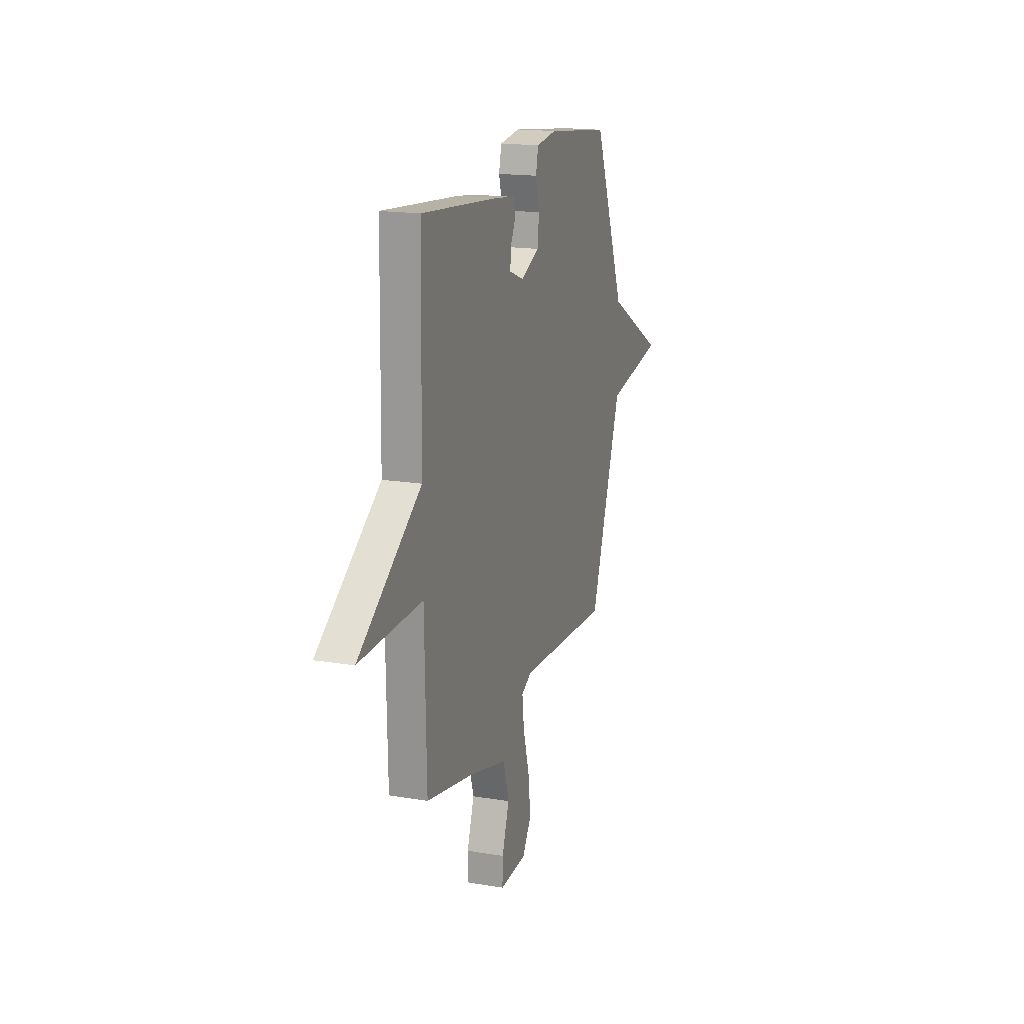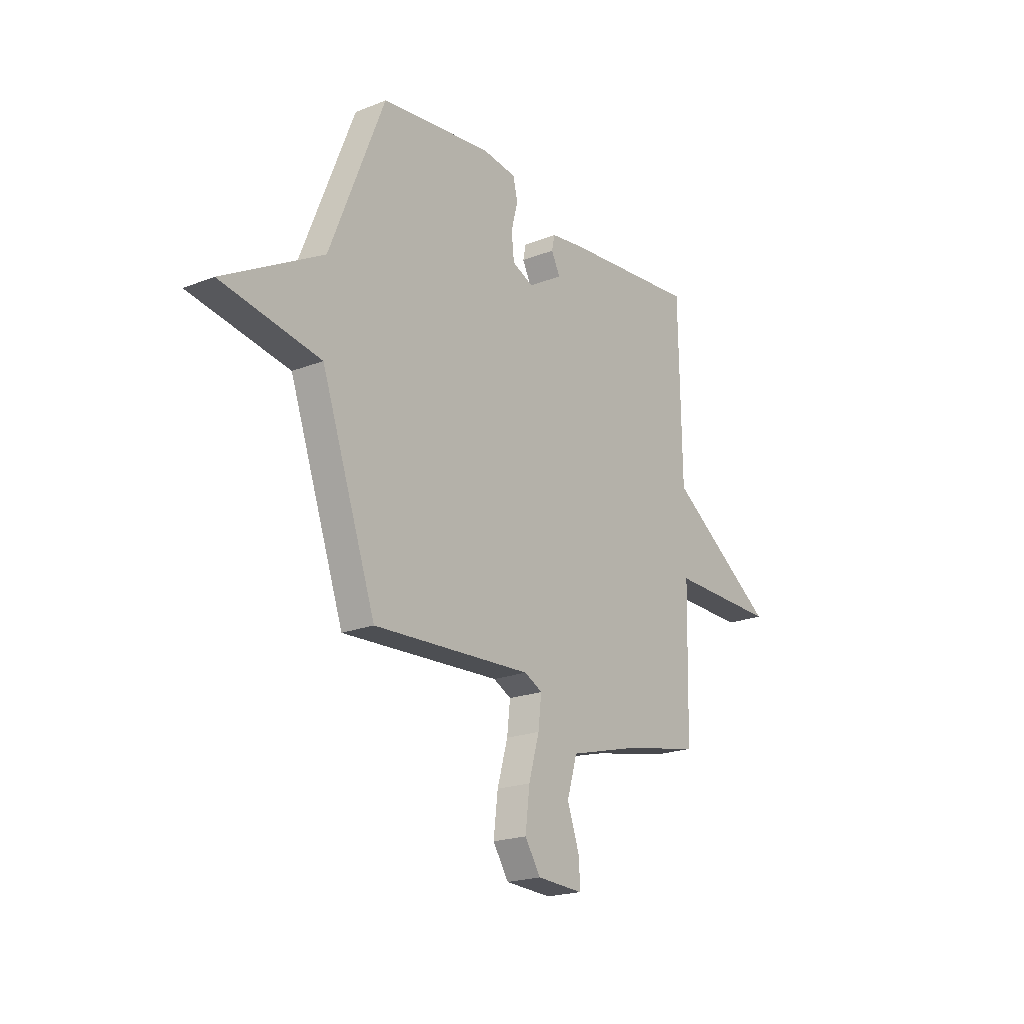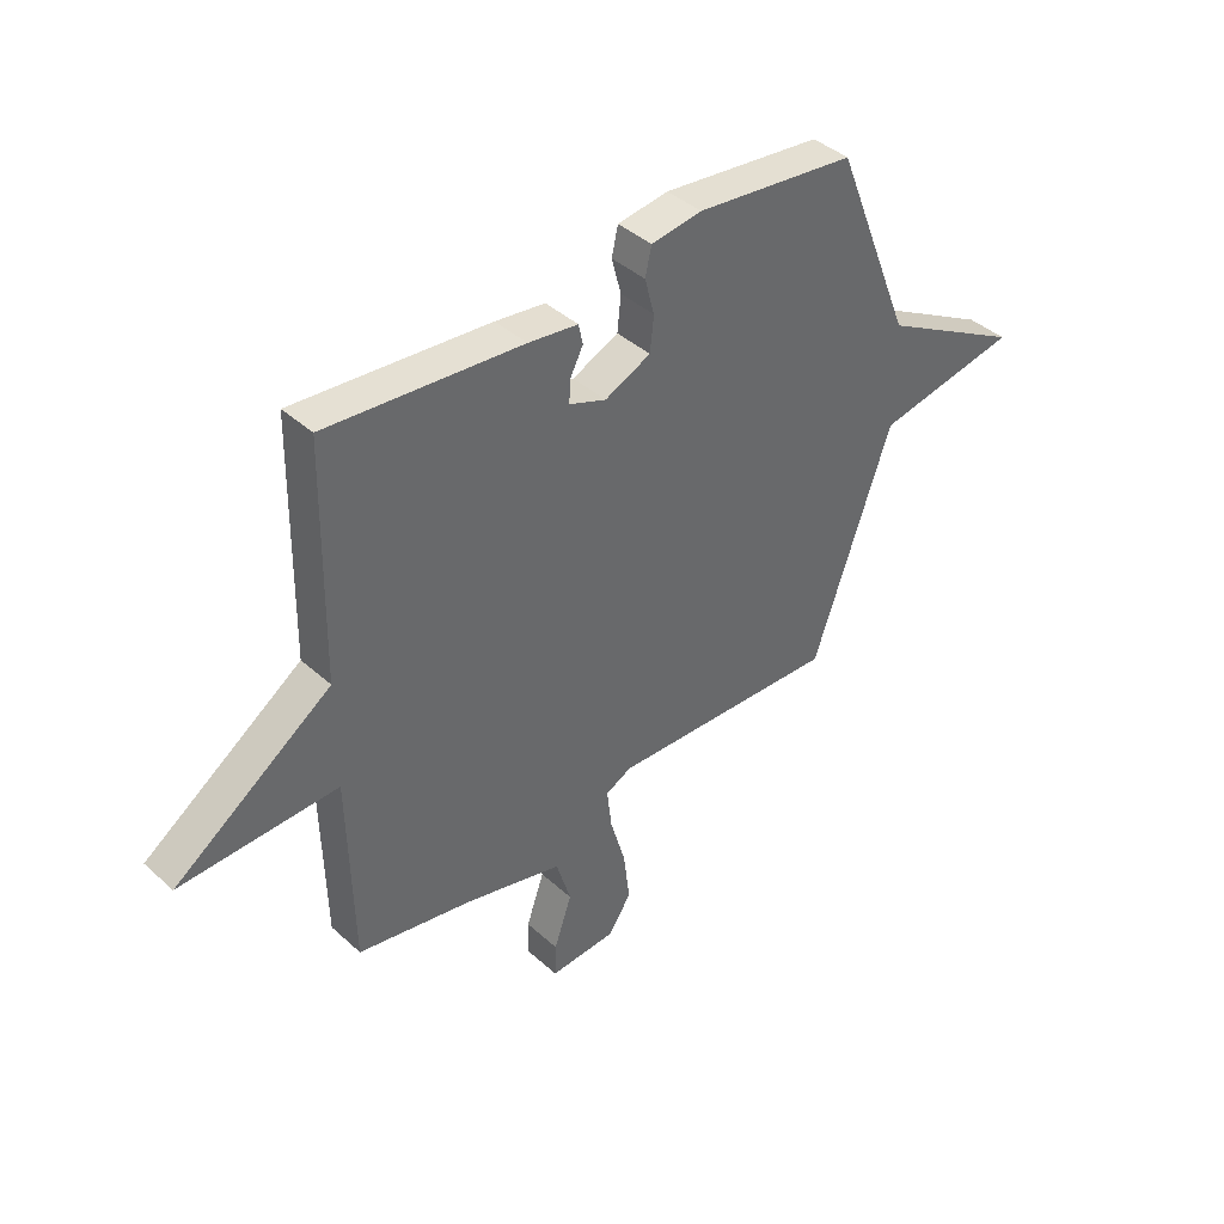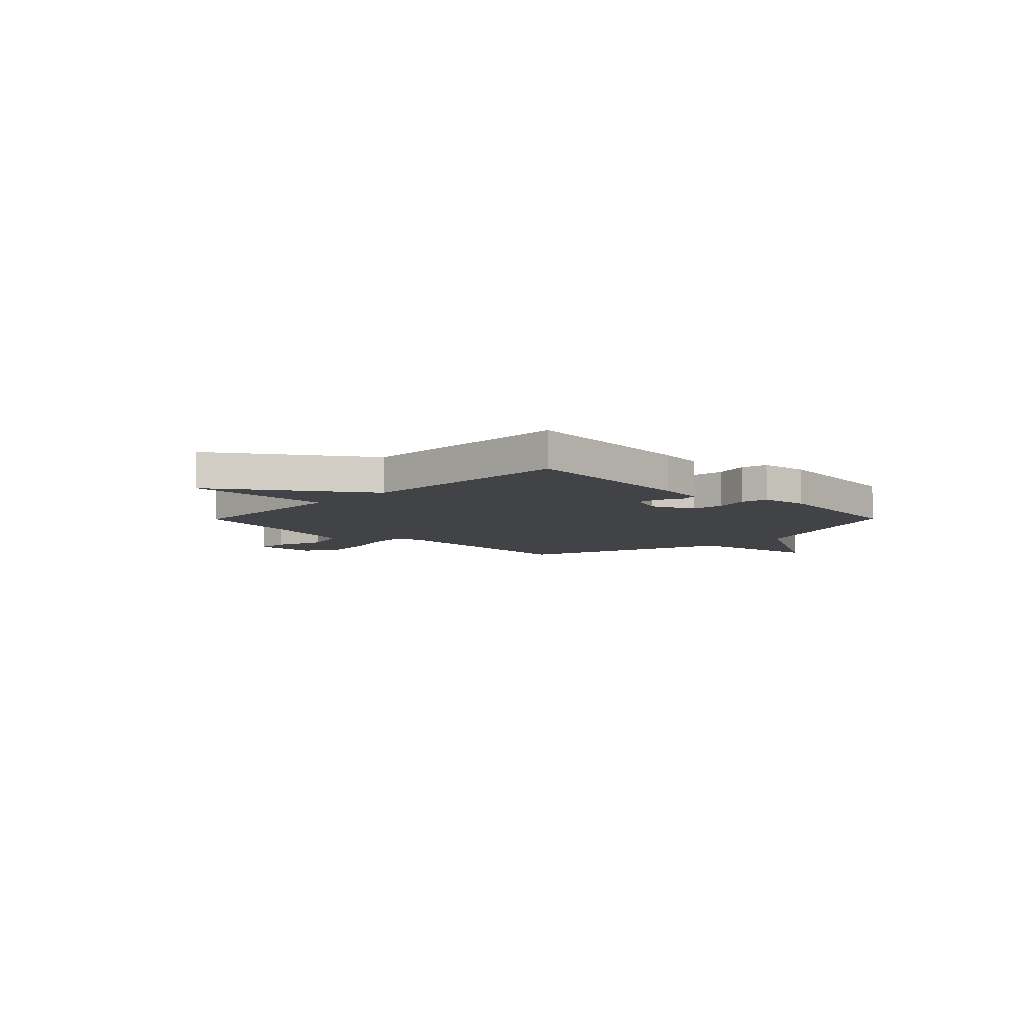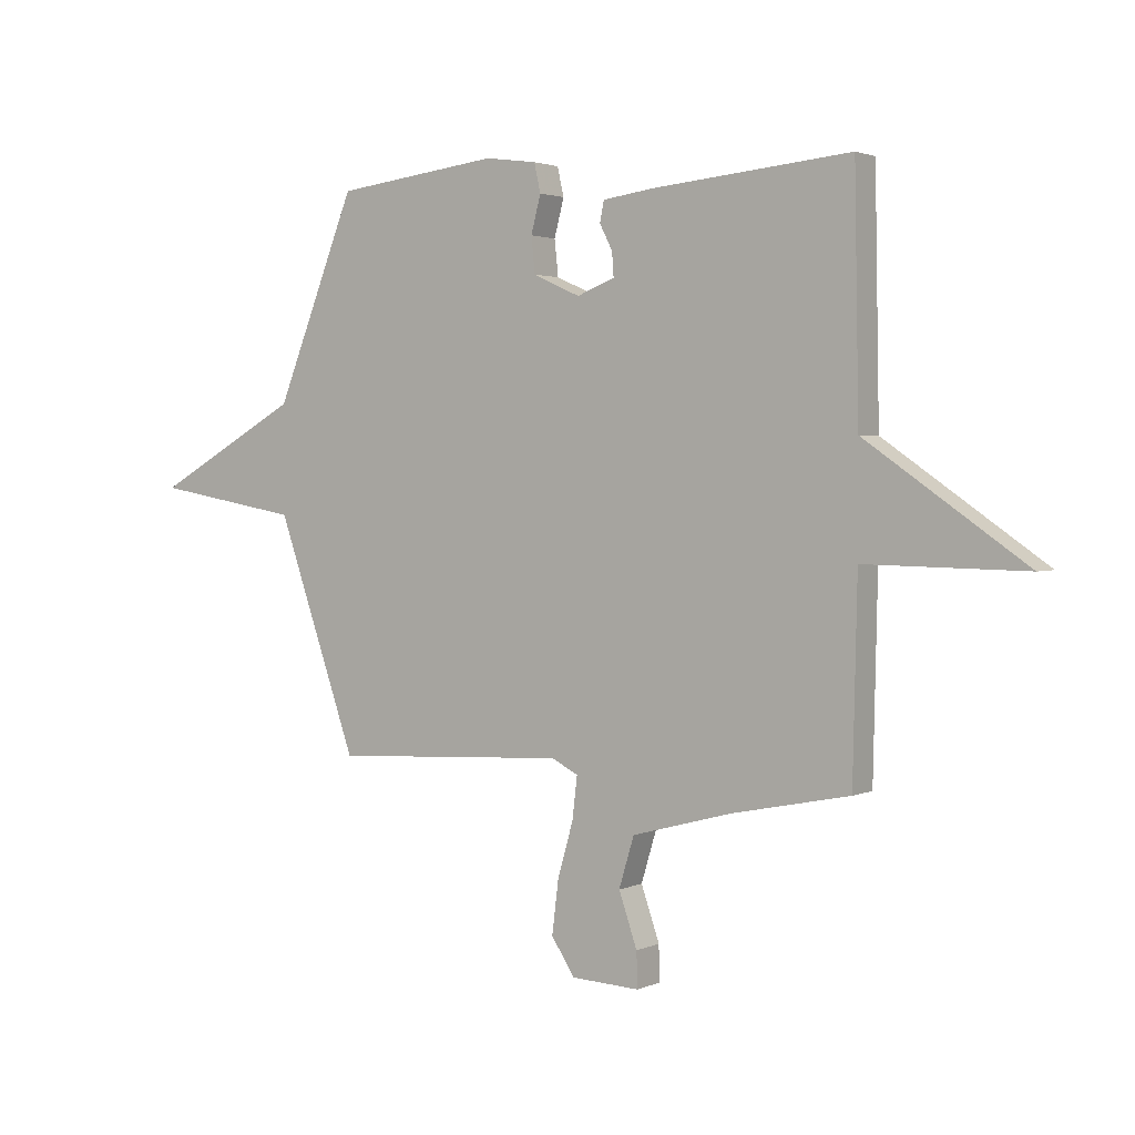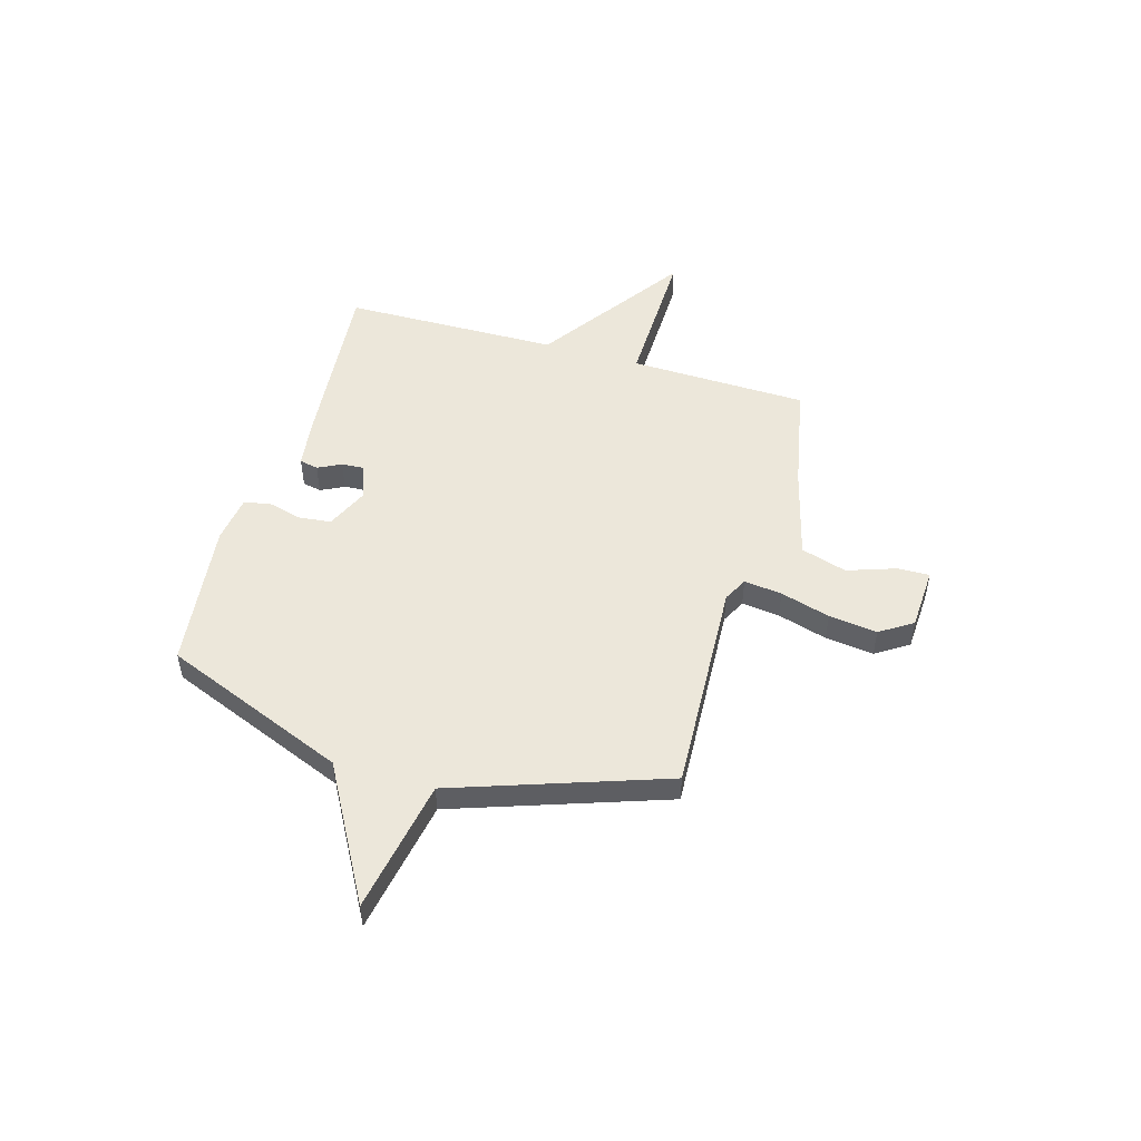
<metadata>
{"format":"obj","ext":"obj","renderer":"f3d","projection":"perspective","resolution":1024,"background":"white","views":[{"elev":17.3,"azim":-71.6,"up":"+Z"},{"elev":-20.5,"azim":125.7,"up":"+Z"},{"elev":40.9,"azim":-42.5,"up":"+Z"},{"elev":-7.5,"azim":-44.6,"up":"+Y"},{"elev":2.2,"azim":-146.3,"up":"+Z"},{"elev":50.7,"azim":106.4,"up":"+Y"}]}
</metadata>
<code>
v 0.5 0.07 -0.5
v 0.064 0.07 -0.477
v 0.015 0.07 -0.502
v 0.024 0.07 -0.579
v 0.053 0.07 -0.68
v 0.065 0.07 -0.778
v 0.022 0.07 -0.844
v -0.105 0.07 -0.85
v -0.103 0.07 -0.785
v -0.069 0.07 -0.687
v -0.097 0.07 -0.594
v -0.283 0.07 -0.544
v -0.5 0.07 -0.5
v -0.508 0.07 -0.138
v -0.805 0.07 -0.143
v -0.508 0.07 0.062
v -0.5 0.07 0.5
v -0.132 0.07 0.466
v -0.038 0.07 0.453
v -0.03 0.07 0.415
v -0.054 0.07 0.368
v -0.057 0.07 0.324
v 0.013 0.07 0.297
v 0.1 0.07 0.336
v 0.107 0.07 0.402
v 0.089 0.07 0.471
v 0.101 0.07 0.524
v 0.197 0.07 0.537
v 0.5 0.07 0.5
v 0.649 0.07 0.127
v 0.92 0.07 -0.025
v 0.649 0.07 -0.073
v 0.5 0 -0.5
v 0.064 0 -0.477
v 0.015 0 -0.502
v 0.024 0 -0.579
v 0.053 0 -0.68
v 0.065 0 -0.778
v 0.022 0 -0.844
v -0.105 0 -0.85
v -0.103 0 -0.785
v -0.069 0 -0.687
v -0.097 0 -0.594
v -0.283 0 -0.544
v -0.5 0 -0.5
v -0.508 0 -0.138
v -0.805 0 -0.143
v -0.508 0 0.062
v -0.5 0 0.5
v -0.132 0 0.466
v -0.038 0 0.453
v -0.03 0 0.415
v -0.054 0 0.368
v -0.057 0 0.324
v 0.013 0 0.297
v 0.1 0 0.336
v 0.107 0 0.402
v 0.089 0 0.471
v 0.101 0 0.524
v 0.197 0 0.537
v 0.5 0 0.5
v 0.649 0 0.127
v 0.92 0 -0.025
v 0.649 0 -0.073
f 30 31 32
f 30 32 1
f 29 30 1
f 28 29 1
f 27 28 1
f 26 27 1
f 25 26 1
f 24 25 1 2
f 23 24 2 3
f 22 23 3
f 19 20 21
f 18 19 21
f 17 18 21
f 16 17 21
f 16 21 22
f 15 16 22
f 14 15 22
f 14 22 3
f 13 14 3
f 12 13 3
f 8 9 10
f 7 8 10
f 6 7 10
f 5 6 10
f 4 5 10
f 4 10 11
f 3 4 11 12
f 64 63 62
f 33 64 62
f 33 62 61
f 33 61 60
f 33 60 59
f 33 59 58
f 33 58 57
f 34 33 57 56
f 35 34 56 55
f 35 55 54
f 53 52 51
f 53 51 50
f 53 50 49
f 53 49 48
f 54 53 48
f 54 48 47
f 54 47 46
f 35 54 46
f 35 46 45
f 35 45 44
f 42 41 40
f 42 40 39
f 42 39 38
f 42 38 37
f 42 37 36
f 43 42 36
f 44 43 36 35
f 1 33 34 2
f 2 34 35 3
f 3 35 36 4
f 4 36 37 5
f 5 37 38 6
f 6 38 39 7
f 7 39 40 8
f 8 40 41 9
f 9 41 42 10
f 10 42 43 11
f 11 43 44 12
f 12 44 45 13
f 13 45 46 14
f 14 46 47 15
f 15 47 48 16
f 16 48 49 17
f 17 49 50 18
f 18 50 51 19
f 19 51 52 20
f 20 52 53 21
f 21 53 54 22
f 22 54 55 23
f 23 55 56 24
f 24 56 57 25
f 25 57 58 26
f 26 58 59 27
f 27 59 60 28
f 28 60 61 29
f 29 61 62 30
f 30 62 63 31
f 31 63 64 32
f 32 64 33 1

</code>
